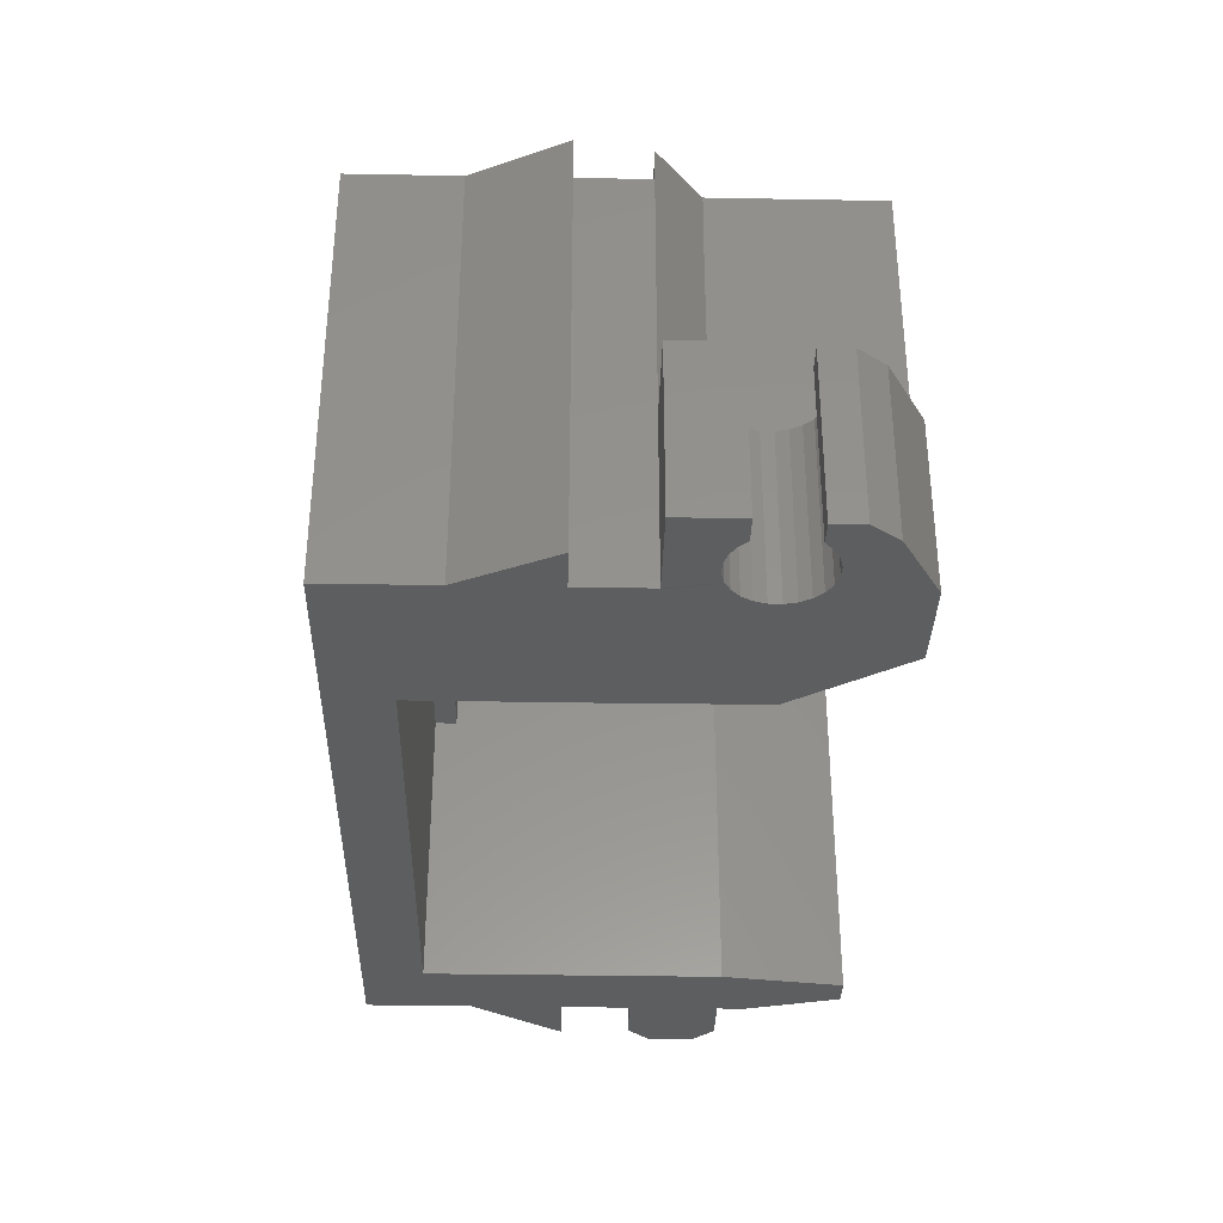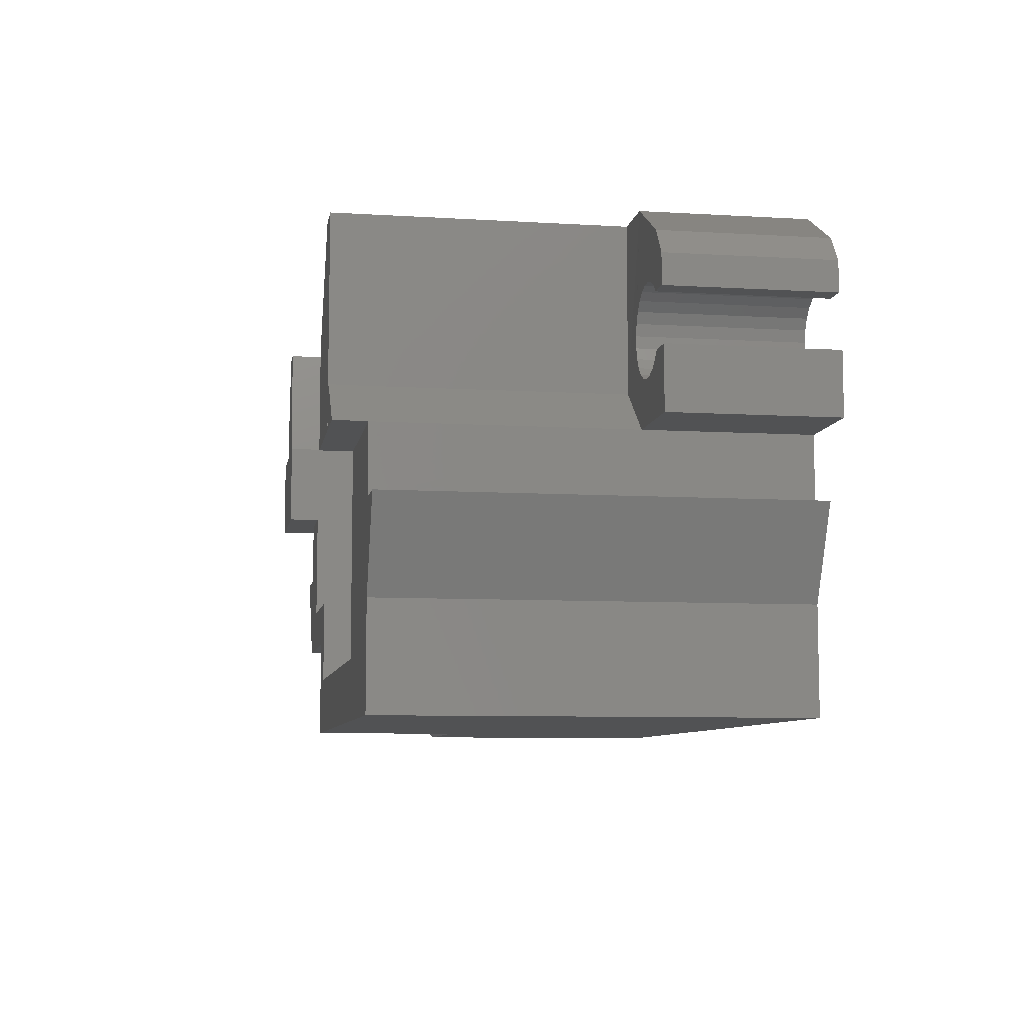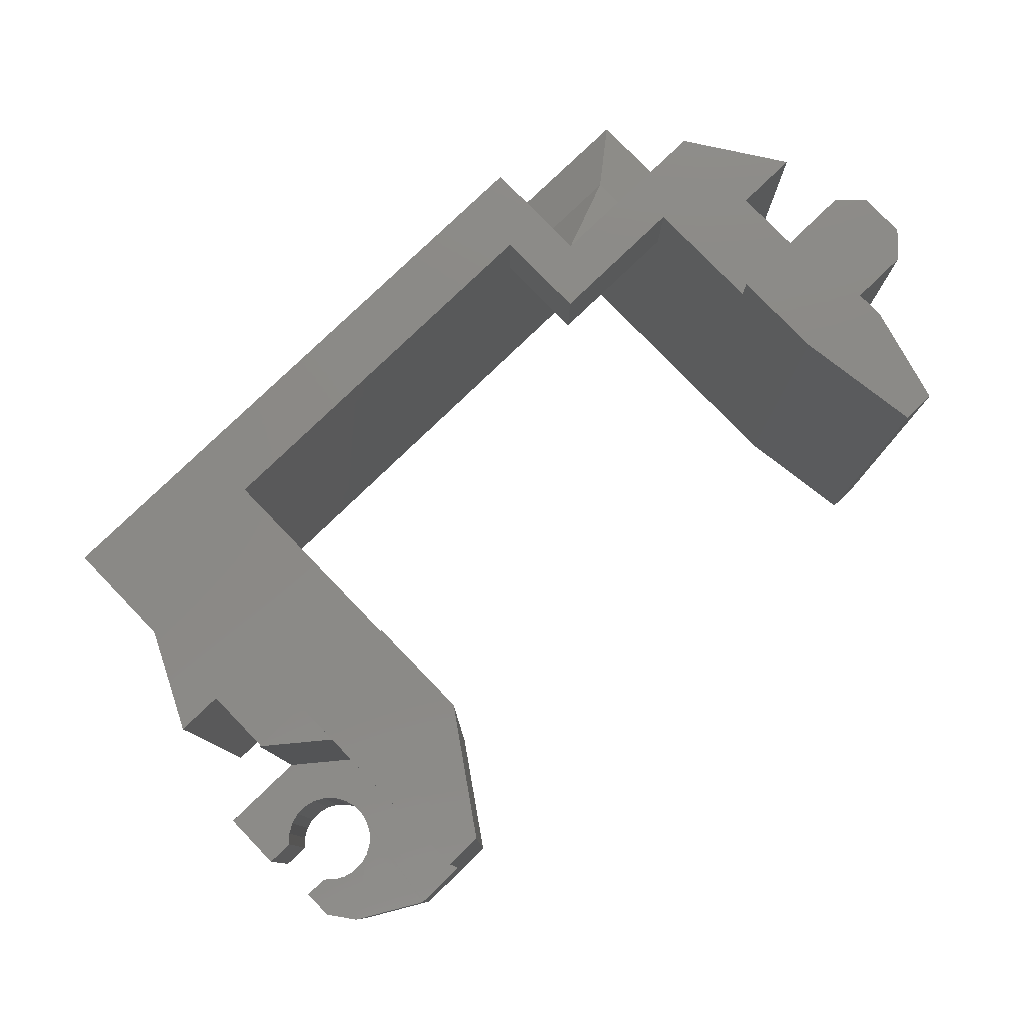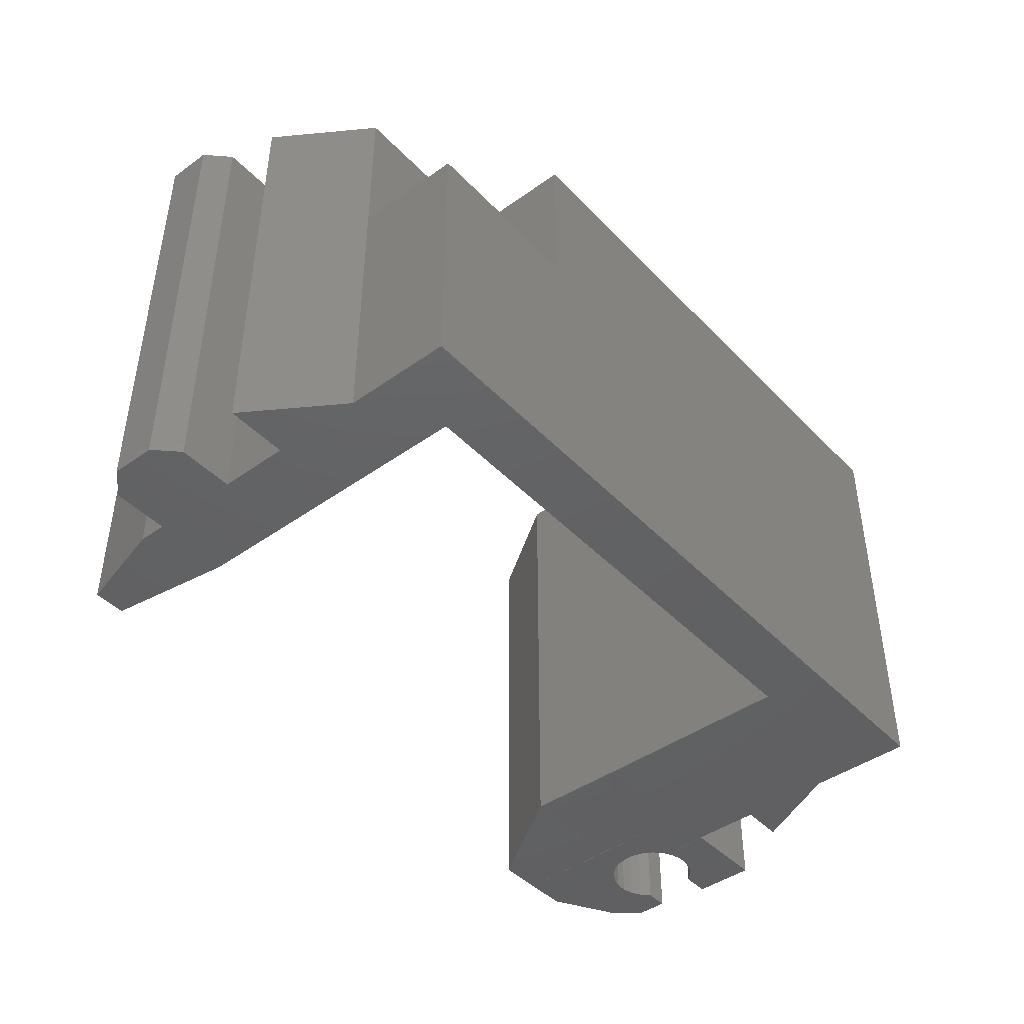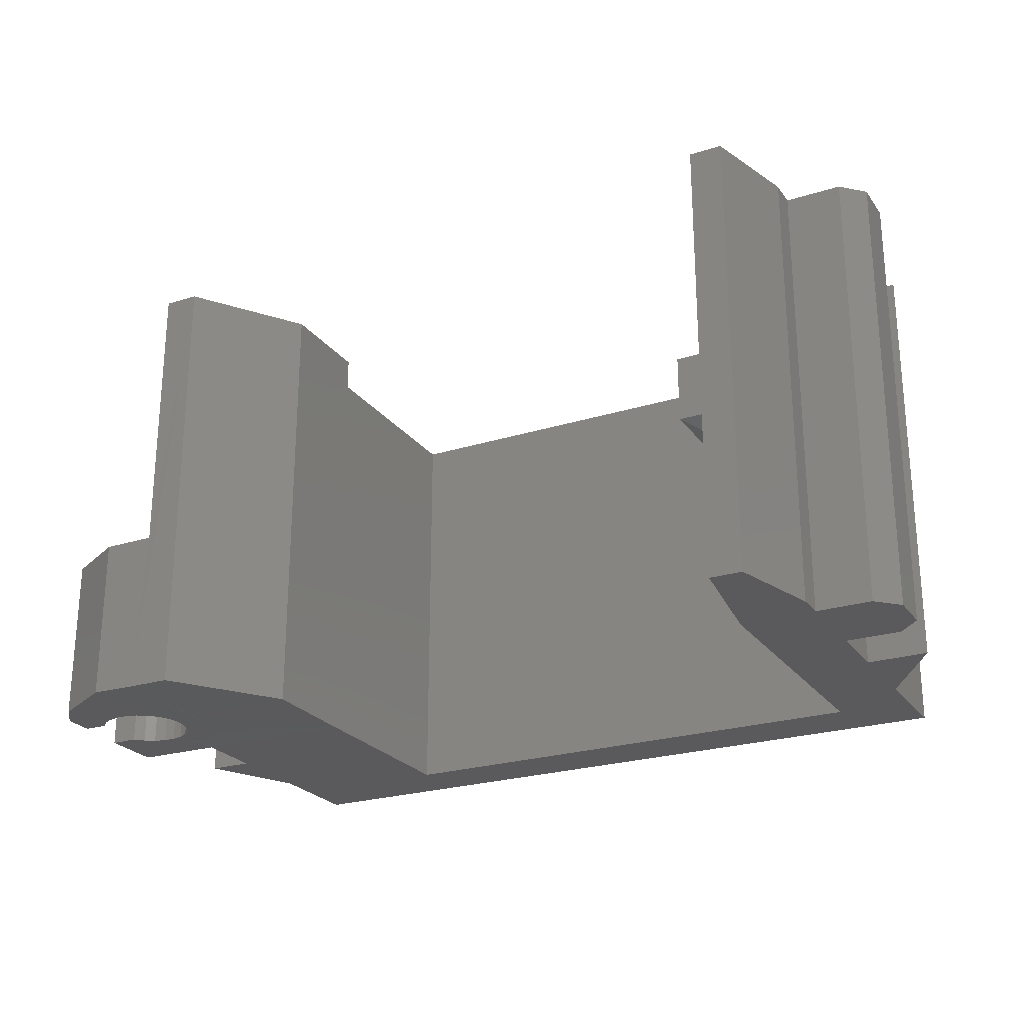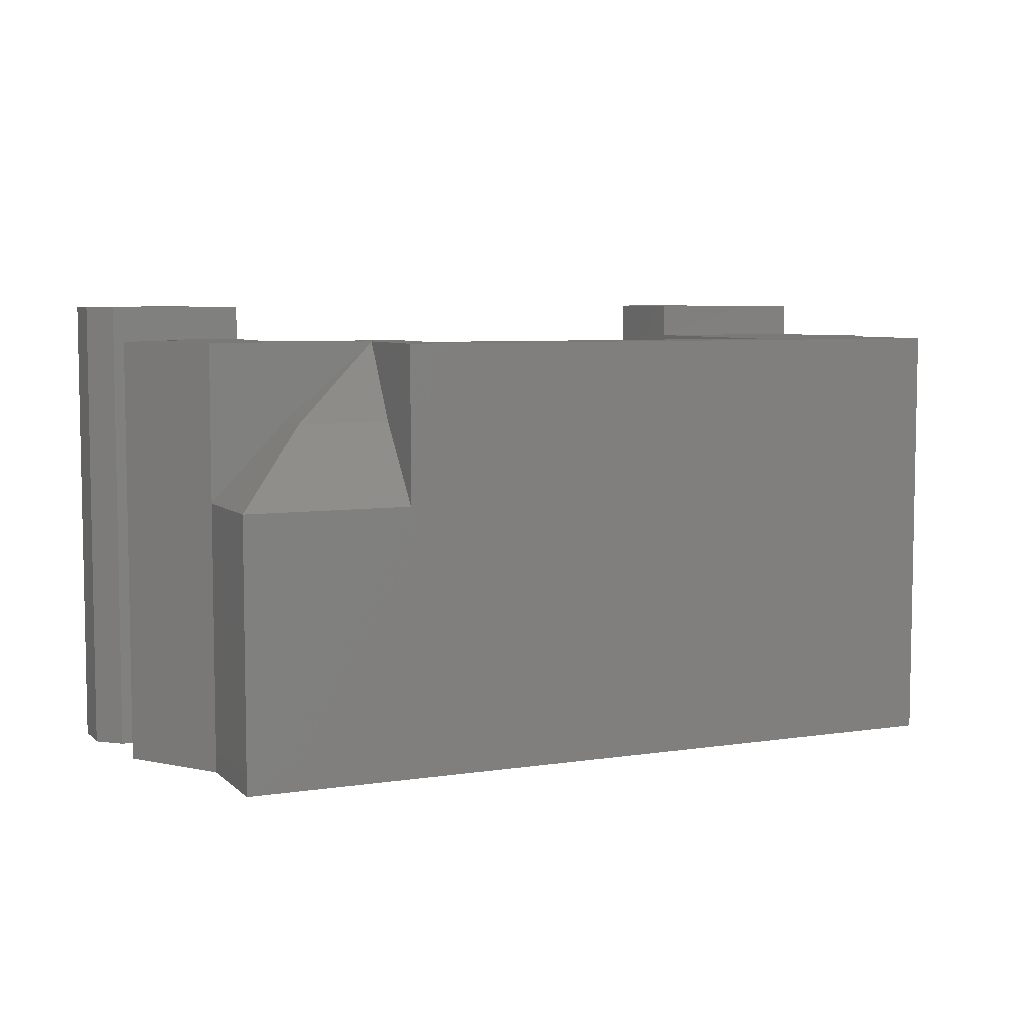
<metadata>
{"format":"stl","ext":"stl","renderer":"f3d","projection":"perspective","resolution":1024,"background":"white","views":[{"elev":-34.0,"azim":88.6,"up":"+Z"},{"elev":-8.0,"azim":80.5,"up":"+Y"},{"elev":79.0,"azim":136.0,"up":"+Z"},{"elev":-43.9,"azim":-50.0,"up":"+Z"},{"elev":-24.3,"azim":-152.7,"up":"+Z"},{"elev":6.3,"azim":-24.3,"up":"+Z"}]}
</metadata>
<code>
# stl→obj: 144 verts, 284 faces
v 42.25 -1.733 4.3
v 41.25 -1.733 -3.3
v 42.25 -1.733 -3.3
v 41.25 -1.733 4.9
v 42.25 -1.733 4.9
v 41.25 -0.1325 4.9
v 42.25 -0.1325 -3.3
v 41.25 -0.1325 -3.3
v 42.25 -0.1325 4.9
v 42.25 0.3675 4.9
v 42.25 0.3675 -3.3
v 42.71 2.067 4.9
v 42.71 2.067 -3.3
v 54.11 2.068 4.9
v 54.91 2.067 -3.3
v 54.11 2.067 -3.3
v 54.75 2.066 -0.2966
v 55.71 2.067 -3.289
v 55.71 2.066 -0.3014
v 54.75 2.068 4.899
v 55.75 -1.733 -3.3
v 55.75 -2.982 4.3
v 55.75 -2.983 -3.3
v 55.75 -1.734 -0.2954
v 55.75 -1.732 4.3
v 56.55 -2.983 -3.3
v 56.55 -2.982 4.3
v 55.75 -4.632 4.3
v 55.75 -4.633 -3.3
v 42.25 -4.632 1.5
v 41.15 -2.983 -3.3
v 42.25 -4.633 -3.3
v 42.25 -4.632 4.3
v 41.15 -2.982 4.3
v 42.25 -2.983 -3.3
v 42.25 -2.982 4.3
v 52.8 -5.442 -3.3
v 52.8 -1.733 -3.3
v 43.6 -1.733 -3.3
v 42.25 -6.533 -3.3
v 43.6 -5.442 -3.3
v 55.75 -6.533 -3.3
v 40.85 -0.5325 4.9
v 40.85 -1.333 4.9
v 40.85 -0.5325 -3.3
v 40.85 -1.333 -3.3
v 52.8 -5.441 4.3
v 52.8 -1.732 4.3
v 52.8 0.1176 -3.289
v 52.8 -1.732 4.9
v 52.8 0.1186 4.9
v 43.6 -0.1325 4.9
v 43.29 2.067 4.9
v 43.29 2.067 -3.3
v 55.75 -6.532 4.3
v 45.25 -6.532 1.5
v 45.25 -6.532 4.3
v 43.6 -6.532 1.5
v 42.25 -6.532 1.5
v 42.25 -5.434 1.5
v 43.6 -4.632 4.3
v 43.6 -3.832 4.3
v 43.6 -1.733 4.3
v 57.25 0.9235 -3.289
v 56.9 1.396 -0.2954
v 57.25 0.922 -0.2954
v 56.9 1.398 -3.289
v 57.25 0.3769 -3.289
v 57.25 0.3755 -0.2954
v 57.35 -1.733 -3.289
v 57.35 -0.6104 -0.2954
v 57.35 -1.734 -0.2954
v 57.35 -0.6089 -3.289
v 56.85 -0.6104 -0.2954
v 56.85 -0.6089 -3.289
v 56.11 -0.9395 -0.2954
v 56.32 -0.9326 -3.289
v 56.11 -0.938 -3.289
v 56.32 -0.9341 -0.2954
v 55.91 -0.8901 -0.2954
v 55.91 -0.8886 -3.289
v 55.72 -0.7891 -0.2954
v 55.72 -0.7876 -3.289
v 55.57 -0.6435 -0.2954
v 55.57 -0.642 -3.289
v 55.46 -0.4631 -0.2954
v 55.46 -0.4616 -3.289
v 55.4 -0.2603 -0.2954
v 55.4 -0.2589 -3.289
v 55.39 -0.04895 -0.2954
v 55.39 -0.04747 -3.289
v 55.44 0.1566 -0.2954
v 55.44 0.1581 -3.289
v 55.54 0.3424 -0.2954
v 55.54 0.3439 -3.289
v 55.69 0.4957 -0.2954
v 55.69 0.4972 -3.289
v 55.87 0.6061 -0.2954
v 55.87 0.6076 -3.289
v 56.07 0.6661 -0.2954
v 56.07 0.6676 -3.289
v 56.28 0.6715 -0.2954
v 56.28 0.673 -3.289
v 56.49 0.6221 -0.2954
v 56.49 0.6235 -3.289
v 56.67 0.5211 -0.2954
v 56.67 0.5226 -3.289
v 56.83 0.3755 -0.2954
v 56.83 0.3769 -3.289
v 56.53 -0.8727 -3.289
v 56.53 -0.8741 -0.2954
v 56.71 -0.7623 -3.289
v 56.71 -0.7637 -0.2954
v 54.9 -0.9325 -3.289
v 54.9 0.1176 -3.289
v 55.75 -1.333 -3.289
v 43.6 -0.1325 -3.3
v 43.6 -1.733 4.9
v 43.53 0.3675 -3.3
v 45.25 -5.441 4.3
v 46.05 -5.441 4.3
v 54.75 -1.732 4.3
v 45.25 -4.632 4.3
v 46.05 -3.832 4.3
v 46.05 -3.832 2.9
v 43.6 -3.832 2.9
v 43.6 -4.632 2.9
v 46.05 -5.441 2.9
v 45.25 -5.441 2.9
v 43.6 -5.441 1.9
v 43.6 -5.041 1.9
v 43.6 -4.632 2.5
v 43.6 -5.041 2.5
v 45.25 -4.632 2.5
v 45.25 -5.041 2.5
v 45.25 -5.441 2.5
v 45.25 -5.441 1.9
v 45.25 -5.041 1.9
v 54.75 -0.934 4.291
v 54.75 -0.934 -0.2954
v 54.75 -0.9271 4.891
v 54.75 -1.725 4.9
v 55.75 -1.725 4.9
v 43.6 -5.441 2.9
f 1 2 3
f 2 1 4
f 4 1 5
f 6 7 8
f 7 6 9
f 10 7 9
f 7 10 11
f 12 11 10
f 11 12 13
f 14 15 16
f 15 14 17
f 15 17 18
f 18 17 19
f 17 14 20
f 21 22 23
f 22 21 24
f 25 22 24
f 22 26 23
f 26 22 27
f 26 28 29
f 28 26 27
f 30 31 32
f 31 30 33
f 31 33 34
f 34 35 31
f 35 34 36
f 36 3 35
f 3 36 1
f 21 37 38
f 26 29 23
f 39 35 3
f 35 39 32
f 32 39 40
f 40 39 41
f 40 41 42
f 42 41 37
f 42 37 21
f 42 21 23
f 42 23 29
f 32 31 35
f 4 43 44
f 43 4 6
f 6 45 43
f 45 6 8
f 44 2 4
f 2 44 46
f 47 38 37
f 38 47 48
f 38 48 49
f 49 48 50
f 49 50 51
f 52 10 9
f 10 52 12
f 12 52 53
f 13 53 54
f 53 13 12
f 55 40 42
f 40 55 56
f 56 55 57
f 40 58 59
f 58 40 56
f 59 32 40
f 32 59 60
f 32 60 30
f 29 55 42
f 55 29 28
f 33 36 34
f 36 33 61
f 36 61 1
f 1 61 62
f 1 62 63
f 64 65 66
f 65 64 67
f 68 66 69
f 66 68 64
f 19 67 18
f 67 19 65
f 70 71 72
f 71 70 73
f 74 73 75
f 73 74 71
f 76 77 78
f 77 76 79
f 80 78 81
f 78 80 76
f 82 81 83
f 81 82 80
f 84 83 85
f 83 84 82
f 85 86 84
f 86 85 87
f 87 88 86
f 88 87 89
f 89 90 88
f 90 89 91
f 91 92 90
f 92 91 93
f 93 94 92
f 94 93 95
f 95 96 94
f 96 95 97
f 98 97 99
f 97 98 96
f 100 99 101
f 99 100 98
f 102 101 103
f 101 102 100
f 104 103 105
f 103 104 102
f 106 105 107
f 105 106 104
f 108 107 109
f 107 108 106
f 69 109 68
f 109 69 108
f 79 110 77
f 110 79 111
f 111 112 110
f 112 111 113
f 70 24 21
f 24 70 72
f 74 112 113
f 112 74 75
f 18 91 15
f 91 18 93
f 93 18 95
f 95 18 97
f 97 18 99
f 99 18 67
f 99 67 101
f 101 67 103
f 103 67 105
f 105 67 107
f 107 67 109
f 109 67 68
f 68 67 64
f 15 114 115
f 114 15 89
f 114 89 87
f 114 87 116
f 89 15 91
f 116 87 85
f 116 85 83
f 116 83 81
f 116 81 21
f 21 81 70
f 70 81 78
f 70 78 77
f 70 77 110
f 70 110 112
f 70 112 75
f 70 75 73
f 117 63 39
f 63 52 118
f 52 63 117
f 117 3 7
f 3 117 39
f 7 2 8
f 2 7 3
f 43 46 44
f 46 43 45
f 8 46 45
f 46 8 2
f 13 119 11
f 119 13 54
f 119 7 11
f 7 119 117
f 27 22 28
f 55 120 57
f 120 55 121
f 121 55 47
f 47 55 48
f 48 55 122
f 122 55 25
f 25 55 28
f 25 28 22
f 121 123 120
f 123 62 61
f 62 123 124
f 124 123 121
f 62 125 126
f 125 62 124
f 61 127 123
f 128 124 121
f 124 128 125
f 120 56 57
f 56 120 129
f 127 33 30
f 33 127 61
f 39 130 41
f 130 39 131
f 131 39 132
f 132 39 126
f 126 63 62
f 63 126 39
f 132 133 131
f 126 134 132
f 134 126 125
f 135 128 136
f 128 135 134
f 128 134 125
f 123 129 120
f 132 135 133
f 135 132 134
f 130 37 41
f 37 130 137
f 37 137 47
f 47 137 136
f 47 136 128
f 47 128 121
f 137 135 136
f 135 137 138
f 138 130 131
f 130 138 137
f 133 138 131
f 138 133 135
f 5 6 4
f 6 5 9
f 9 5 118
f 9 118 52
f 118 1 63
f 1 118 5
f 115 38 49
f 38 115 114
f 38 114 21
f 21 114 116
f 51 16 49
f 16 51 14
f 16 115 49
f 115 16 15
f 119 52 117
f 52 119 53
f 53 119 54
f 17 139 140
f 139 17 141
f 141 17 20
f 140 88 90
f 88 140 24
f 88 24 86
f 86 24 84
f 84 24 82
f 82 24 80
f 80 24 72
f 80 72 76
f 76 72 79
f 79 72 111
f 111 72 113
f 113 72 74
f 74 72 71
f 140 19 17
f 19 140 90
f 19 90 92
f 19 92 94
f 19 94 96
f 19 96 98
f 19 98 65
f 65 98 100
f 65 100 102
f 65 102 104
f 65 104 106
f 65 106 108
f 65 108 69
f 65 69 66
f 142 51 50
f 51 142 14
f 14 142 20
f 20 142 141
f 142 48 122
f 48 142 50
f 139 24 140
f 24 139 25
f 143 141 142
f 141 25 139
f 25 141 143
f 143 122 25
f 122 143 142
f 127 60 144
f 60 127 30
f 129 58 56
f 58 129 144
f 60 59 144
f 144 59 58
f 123 144 129
f 123 127 144

</code>
